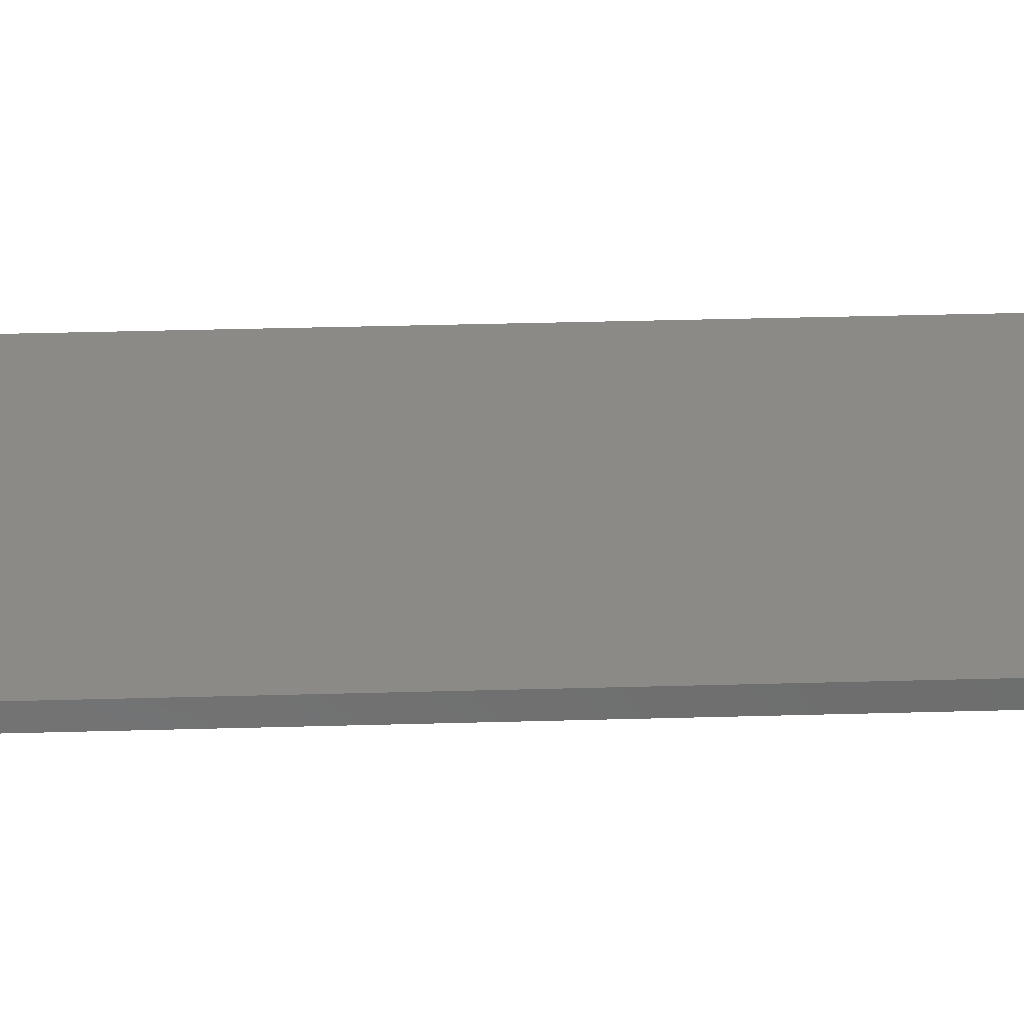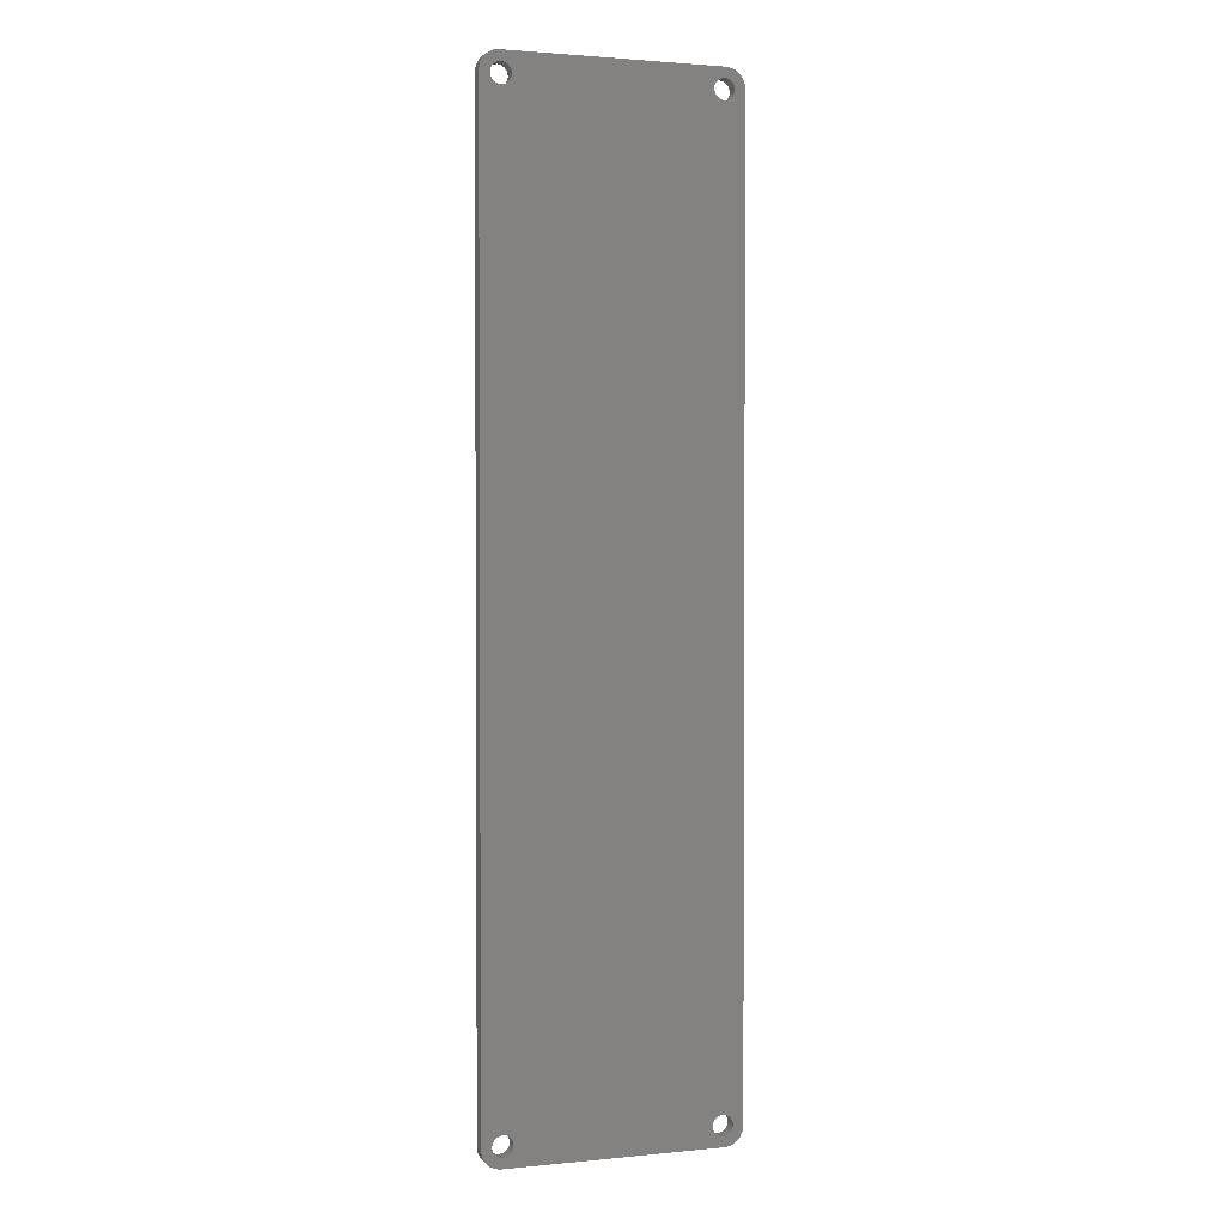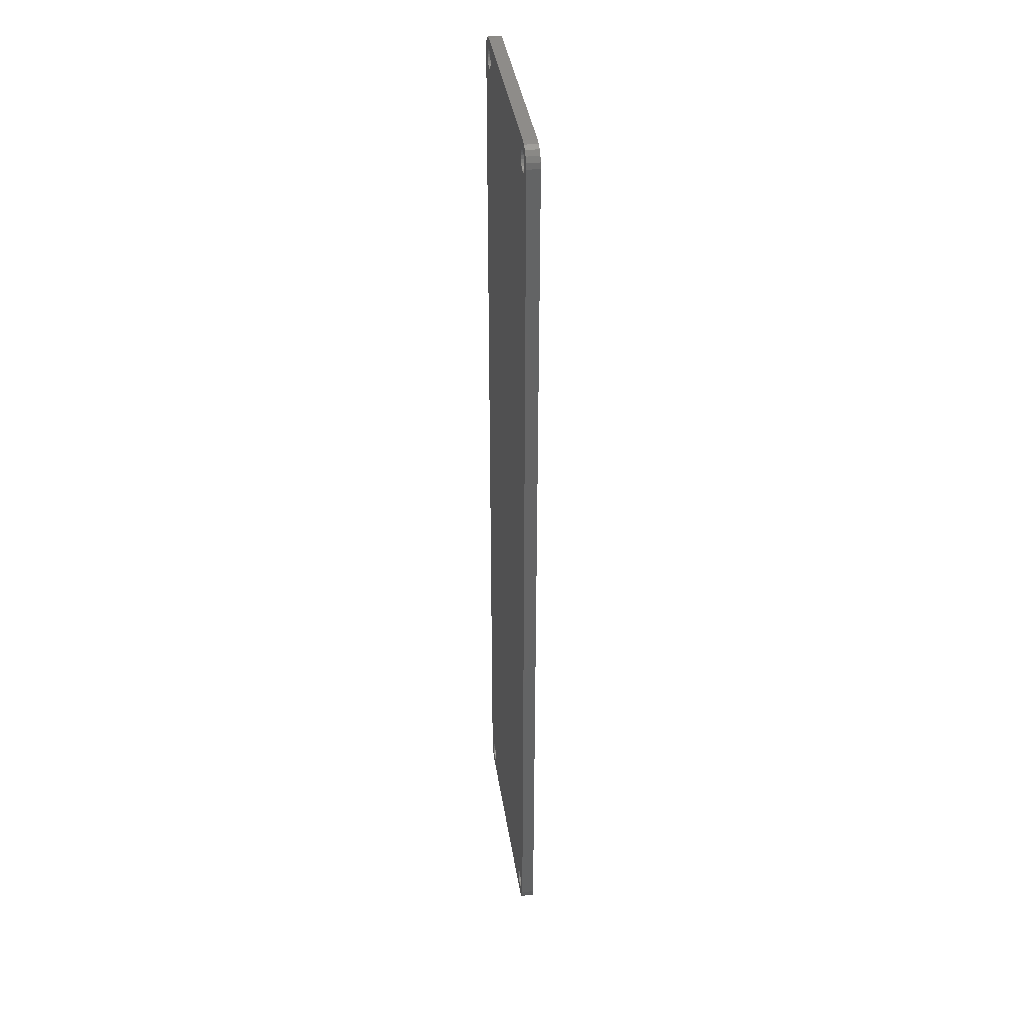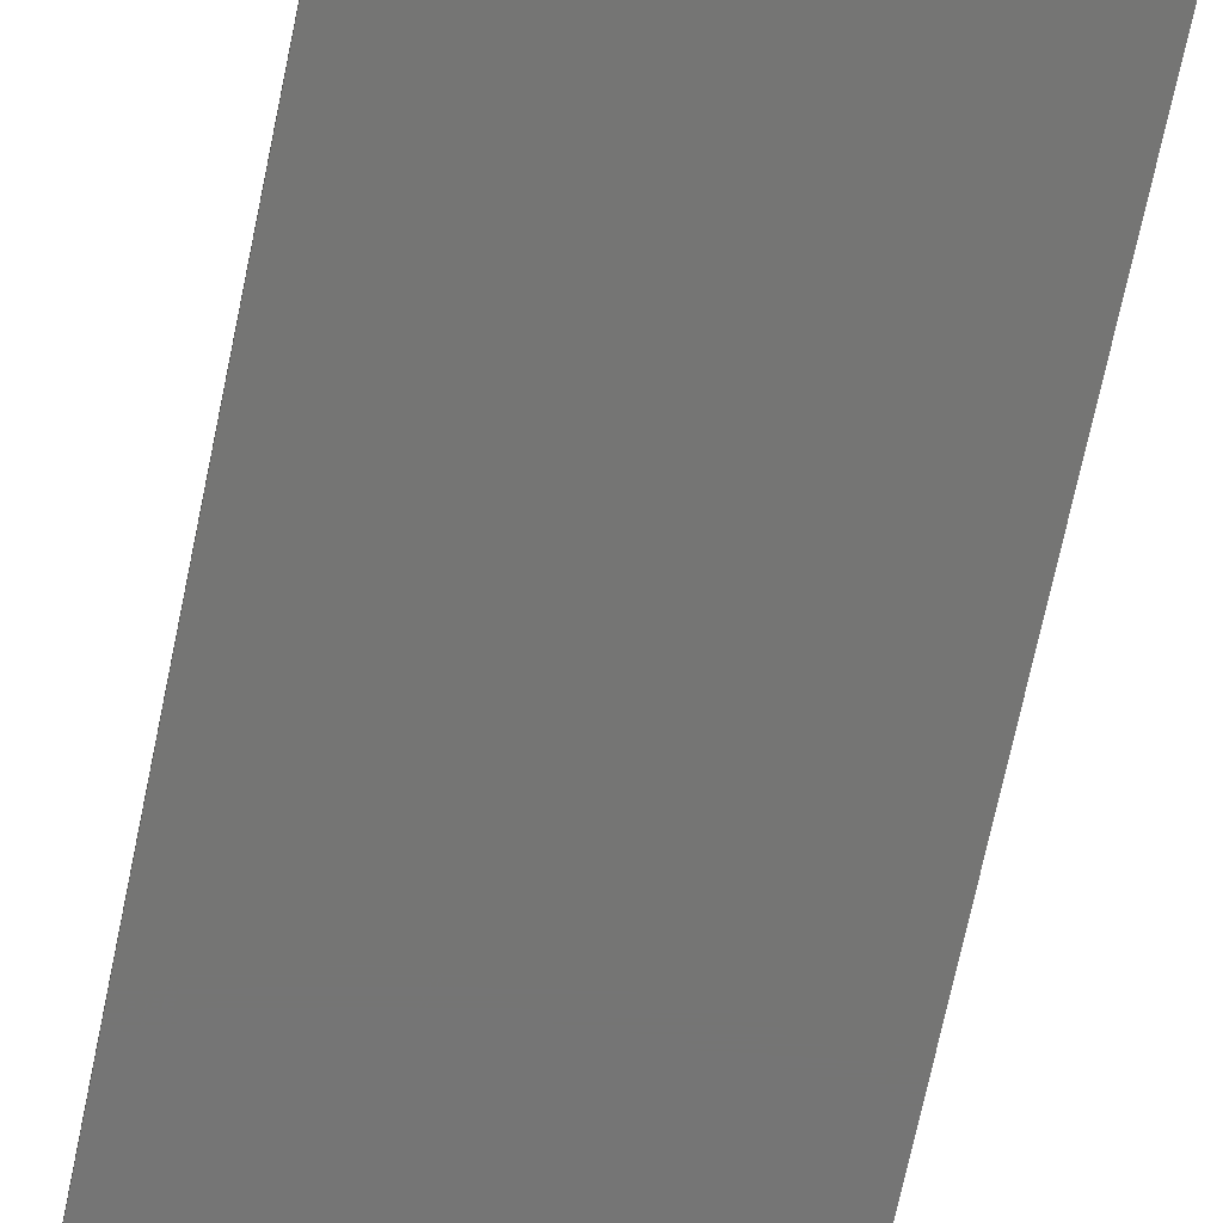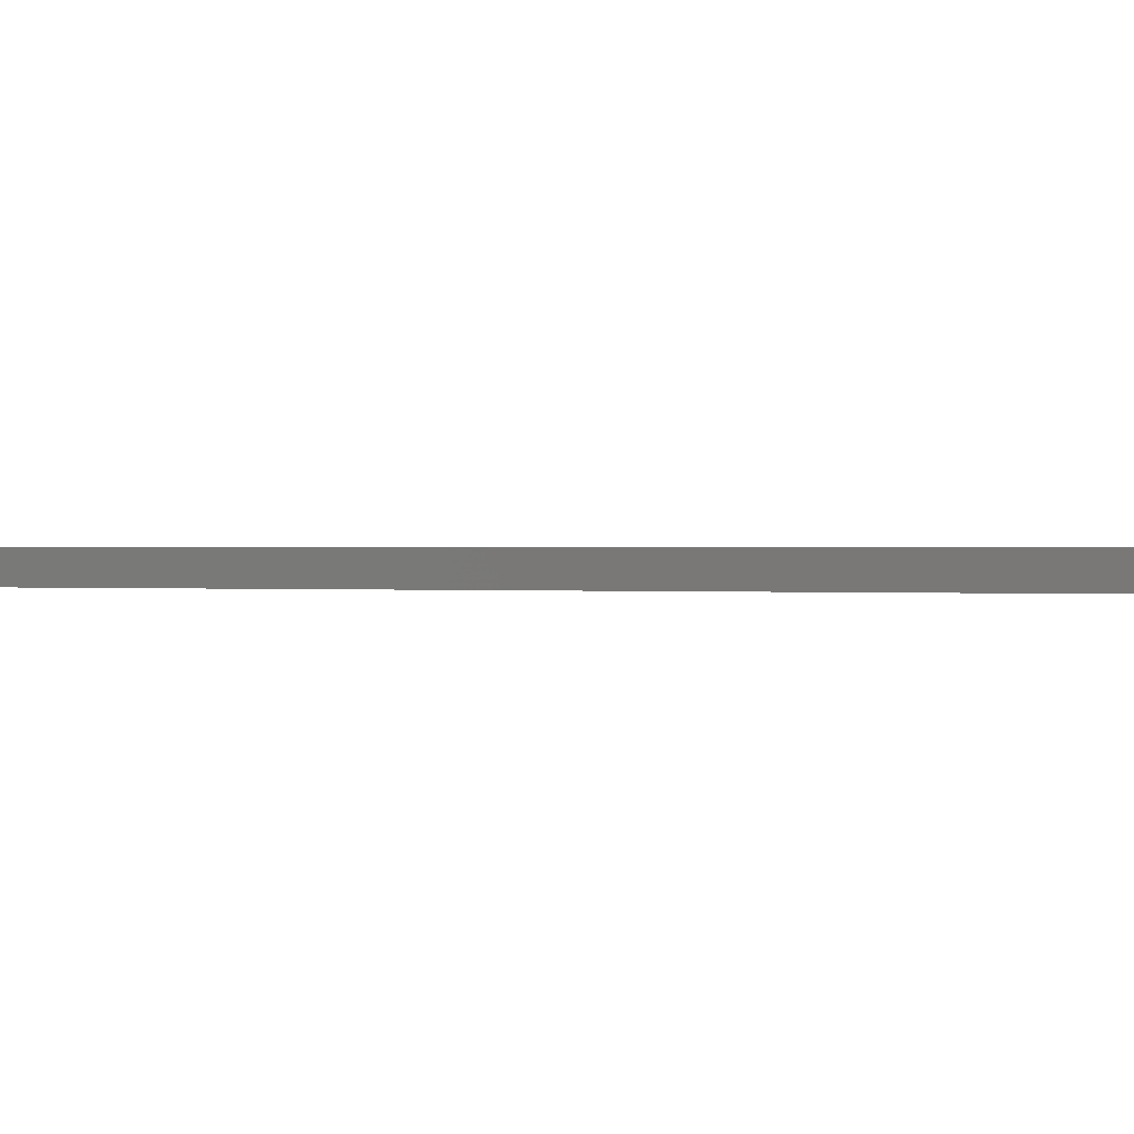
<metadata>
{"format":"stl","ext":"stl","renderer":"f3d","projection":"perspective","resolution":1024,"background":"white","views":[{"elev":31.2,"azim":-92.4,"up":"+Z"},{"elev":1.9,"azim":160.6,"up":"+Y"},{"elev":38.4,"azim":81.5,"up":"+Y"},{"elev":-67.2,"azim":-11.5,"up":"+Z"},{"elev":0.2,"azim":-51.4,"up":"+Z"}]}
</metadata>
<code>
# stl→obj: 221 verts, 456 faces
v 18.77 152.7 -0.1
v 20.5 152.5 -0.1
v 18.78 152.6 -0.1
v 20.35 153.4 -0.1
v 18.53 153.2 -0.1
v 18.17 153.5 -0.1
v 16.23 153.5 -0.1
v -18.43 155.4 -0.1
v 16.4 153.6 -0.1
v 15.87 153.2 -0.1
v 15.7 152.9 -0.1
v -17.5 -5.5 -0.1
v 17.5 -5.5 2
v -17.5 -5.5 2
v 17.5 -5.5 -0.1
v -18.43 -5.353 2
v -18.43 -5.353 -0.1
v -19.26 -4.927 -0.1
v -18.43 -3.278 -0.1
v -19.93 -4.263 -0.1
v -18.53 -3.17 -0.1
v -20.35 -3.427 -0.1
v -18.77 -2.71 -0.1
v -18.53 -1.23 -0.1
v -18.43 151.1 -0.1
v -18.43 -1.122 -0.1
v -18.53 151.2 -0.1
v -18.77 -1.69 -0.1
v -18.77 151.7 -0.1
v -18.85 -2.2 -0.1
v -18.85 152.2 -0.1
v -19.93 154.3 -0.1
v -18.43 153.3 -0.1
v -18.53 153.2 -0.1
v -20.35 153.4 -0.1
v -18.77 152.7 -0.1
v -20.5 152.5 -0.1
v -19.26 154.9 -0.1
v -20.5 -2.5 -0.1
v 18.43 -5.353 -0.1
v 19.26 154.9 -0.1
v 18.43 155.4 -0.1
v 16.23 150.9 2
v -16.23 150.9 2
v 16.69 150.6 2
v 16.69 -0.6308 2
v -15.63 -1.69 2
v -15.55 -2.2 2
v -16.69 150.6 2
v -15.87 -1.23 2
v -16.23 -0.8651 2
v -16.69 -0.6308 2
v -17.2 150.6 2
v -17.2 -0.55 2
v -17.71 150.6 2
v -17.71 -0.6308 2
v -18.17 150.9 2
v -18.17 -0.8651 2
v -20.5 152.5 2
v -18.53 151.2 2
v -18.77 151.7 2
v -20.5 -2.5 2
v -18.85 152.2 2
v -18.53 -1.23 2
v 18.17 150.9 2
v 20.5 152.5 2
v 18.53 151.2 2
v 20.5 -2.5 2
v 18.77 -1.69 2
v 18.85 -2.2 2
v 18.53 -1.23 2
v 18.17 -0.8651 2
v 17.71 150.6 2
v 17.71 -0.6308 2
v 17.2 150.6 2
v 17.2 -0.55 2
v -15.87 151.2 2
v 15.87 151.2 2
v -15.63 151.7 2
v 15.63 151.7 2
v -15.55 152.2 2
v 16.23 -0.8651 2
v 15.55 152.2 2
v 15.87 -1.23 2
v 18.77 152.7 2
v 20.35 153.4 2
v 18.77 151.7 2
v 18.85 152.2 2
v 18.53 153.2 2
v 19.93 154.3 2
v 19.26 154.9 2
v 18.77 -2.71 2
v 20.35 -3.427 2
v 18.17 153.5 2
v 18.43 155.4 2
v 17.71 153.8 2
v 17.5 155.5 2
v 17.2 153.8 2
v 16.69 153.8 2
v 16.23 153.5 2
v 15.87 153.2 2
v 15.63 -1.69 2
v 15.63 152.7 2
v -15.63 152.7 2
v -15.87 153.2 2
v -17.5 155.5 2
v -16.23 153.5 2
v -16.69 153.8 2
v -17.2 153.8 2
v -17.71 153.8 2
v -18.43 155.4 2
v -18.17 153.5 2
v -19.26 154.9 2
v -18.53 153.2 2
v -19.93 154.3 2
v -20.35 153.4 2
v -18.77 152.7 2
v 18.53 -3.17 2
v 19.93 -4.263 2
v 19.26 -4.927 2
v 18.17 -3.535 2
v 18.43 -5.353 2
v 17.71 -3.769 2
v 17.2 -3.85 2
v 16.69 -3.769 2
v 16.23 -3.535 2
v 15.87 -3.17 2
v 15.55 -2.2 2
v 15.63 -2.71 2
v -15.63 -2.71 2
v -15.87 -3.17 2
v -16.23 -3.535 2
v -16.69 -3.769 2
v -17.2 -3.85 2
v -17.71 -3.769 2
v -18.17 -3.535 2
v -19.26 -4.927 2
v -18.53 -3.17 2
v -20.35 -3.427 2
v -18.77 -2.71 2
v -18.85 -2.2 2
v -18.77 -1.69 2
v -19.93 -4.263 2
v 17.5 155.5 -0.1
v -17.5 155.5 -0.1
v 20.5 -2.5 -0.1
v 19.26 -4.927 -0.1
v 19.93 -4.263 -0.1
v 15.87 -3.17 -0.1
v 15.7 -2.852 -0.1
v 16.23 -3.535 -0.1
v 16.4 -3.623 -0.1
v 18.77 -2.71 -0.1
v 20.35 -3.427 -0.1
v 18.78 -2.626 -0.1
v 18.53 -3.17 -0.1
v 18.17 -3.535 -0.1
v 18.17 -3.536 -0.1
v 19.93 154.3 -0.1
v 17.71 -3.769 -0.1
v 17.2 -3.85 -0.1
v 16.69 -3.769 -0.1
v -18.17 153.5 -0.1
v -18 153.6 -0.1
v 15.63 -2.71 -0.1
v -15.55 -2.2 -0.1
v 15.55 -2.2 -0.1
v -15.63 -2.71 -0.1
v -15.87 -3.17 -0.1
v -16.23 -3.535 -0.1
v -16.69 -3.769 -0.1
v -18.17 -3.535 -0.1
v -17.71 -3.769 -0.1
v -17.2 -3.85 -0.1
v 18.85 -2.2 -0.1
v 18.77 -1.69 -0.1
v 18.53 -1.23 -0.1
v 18.17 -0.8651 -0.1
v 15.63 -1.69 -0.1
v -15.63 -1.69 -0.1
v 15.87 -1.23 -0.1
v -15.87 -1.23 -0.1
v 16.23 -0.8651 -0.1
v -16.23 -0.8651 -0.1
v 16.69 -0.6308 -0.1
v -16.69 -0.6308 -0.1
v -17.24 150.6 -0.1
v -17.2 -0.55 -0.1
v 17.71 -0.6308 -0.1
v 17.2 -0.55 -0.1
v -17.71 -0.6308 -0.1
v -17.71 150.6 -0.1
v -18.17 -0.8651 -0.1
v -18.17 150.9 -0.1
v 18.17 150.9 -0.1
v 18.77 151.7 -0.1
v 18.85 152.2 -0.1
v 18.53 151.2 -0.1
v 17.71 150.6 -0.1
v 17.2 150.6 -0.1
v 16.69 150.6 -0.1
v -16.69 150.6 -0.1
v 16.23 150.9 -0.1
v -16.23 150.9 -0.1
v 15.87 151.2 -0.1
v -15.87 151.2 -0.1
v 15.55 152.2 -0.1
v -15.63 151.7 -0.1
v -15.55 152.2 -0.1
v 15.63 151.7 -0.1
v -17.2 150.6 -0.1
v 15.63 152.7 -0.1
v -15.63 152.7 -0.1
v -15.87 153.2 -0.1
v -16.23 153.5 -0.1
v -16.69 153.8 -0.1
v -17.2 153.8 -0.1
v -17.71 153.8 -0.1
v 17.71 153.8 -0.1
v 17.2 153.8 -0.1
v 16.69 153.8 -0.1
f 1 2 3
f 2 1 4
f 5 4 1
f 6 4 5
f 4 6 6
f 7 8 9
f 10 8 7
f 8 10 11
f 12 13 14
f 13 12 15
f 16 12 14
f 12 16 17
f 18 19 17
f 20 19 18
f 19 20 21
f 21 22 23
f 22 21 20
f 24 25 26
f 24 27 25
f 28 27 24
f 28 29 27
f 30 29 28
f 29 30 31
f 32 33 34
f 35 34 36
f 37 36 31
f 33 38 8
f 30 39 31
f 36 37 35
f 39 23 22
f 23 39 30
f 31 39 37
f 33 32 38
f 34 35 32
f 15 17 40
f 41 8 42
f 12 17 15
f 43 44 45
f 46 47 48
f 49 45 44
f 46 50 47
f 45 49 46
f 46 51 50
f 52 46 49
f 46 52 51
f 53 52 49
f 53 54 52
f 55 54 53
f 55 56 54
f 57 56 55
f 57 58 56
f 59 57 60
f 57 59 58
f 59 60 61
f 62 58 59
f 59 61 63
f 58 62 64
f 65 66 67
f 68 69 70
f 66 65 68
f 68 71 69
f 72 68 65
f 68 72 71
f 73 72 65
f 73 74 72
f 75 74 73
f 75 76 74
f 45 76 75
f 45 46 76
f 77 78 79
f 78 77 43
f 80 79 78
f 44 43 77
f 79 80 81
f 46 48 82
f 81 80 83
f 82 48 84
f 85 66 86
f 87 66 88
f 89 86 90
f 67 66 87
f 89 90 91
f 92 68 70
f 68 92 93
f 66 85 88
f 86 89 85
f 94 91 95
f 91 94 89
f 95 96 94
f 97 96 95
f 97 98 96
f 97 99 98
f 97 100 99
f 97 101 100
f 84 48 102
f 103 81 83
f 104 103 101
f 105 101 97
f 103 104 81
f 101 105 104
f 106 105 97
f 105 106 107
f 107 106 108
f 108 106 109
f 106 110 109
f 111 110 106
f 110 111 112
f 113 112 111
f 112 113 114
f 115 114 113
f 114 116 117
f 116 114 115
f 118 93 92
f 93 118 119
f 119 118 120
f 121 120 118
f 120 121 122
f 123 122 121
f 123 13 122
f 124 13 123
f 125 13 124
f 126 13 125
f 127 13 126
f 102 48 128
f 128 48 129
f 130 129 48
f 129 130 127
f 131 127 130
f 127 131 13
f 14 131 132
f 14 132 133
f 14 133 134
f 131 14 13
f 135 14 134
f 16 135 136
f 135 16 14
f 137 136 138
f 139 138 140
f 62 140 141
f 136 137 16
f 64 62 142
f 59 117 116
f 142 62 141
f 117 59 63
f 140 62 139
f 138 143 137
f 138 139 143
f 144 106 97
f 106 144 145
f 68 2 66
f 2 68 146
f 147 17 148
f 40 17 147
f 15 122 13
f 122 15 40
f 20 137 143
f 137 20 18
f 20 139 22
f 139 20 143
f 147 119 120
f 119 147 148
f 149 17 150
f 151 17 149
f 17 151 152
f 153 146 154
f 146 153 155
f 154 156 153
f 154 157 156
f 157 154 158
f 93 146 68
f 146 93 154
f 41 95 91
f 95 41 42
f 90 41 91
f 41 90 159
f 8 113 111
f 113 8 38
f 37 116 35
f 116 37 59
f 22 62 39
f 62 22 139
f 39 59 37
f 59 39 62
f 42 8 144
f 144 8 145
f 145 111 106
f 111 145 8
f 18 16 137
f 16 18 17
f 148 158 154
f 148 160 158
f 148 161 160
f 162 17 152
f 161 17 162
f 17 161 148
f 119 154 93
f 154 119 148
f 66 4 86
f 4 66 2
f 42 97 95
f 97 42 144
f 32 113 38
f 113 32 115
f 35 115 32
f 115 35 116
f 86 159 90
f 159 86 4
f 163 8 164
f 8 163 33
f 165 166 167
f 168 165 150
f 165 168 166
f 150 169 168
f 150 170 169
f 17 170 150
f 170 17 171
f 172 17 19
f 173 17 172
f 174 17 173
f 171 17 174
f 146 155 175
f 176 146 175
f 177 146 176
f 178 146 177
f 166 179 167
f 180 179 166
f 179 180 181
f 182 181 180
f 181 182 183
f 184 183 182
f 183 184 185
f 186 185 184
f 187 185 186
f 187 186 188
f 178 187 146
f 189 187 178
f 190 187 189
f 185 187 190
f 191 187 188
f 191 192 187
f 193 192 191
f 193 194 192
f 26 194 193
f 194 26 25
f 195 2 146
f 2 196 197
f 2 198 196
f 2 195 198
f 146 199 195
f 146 200 199
f 146 201 200
f 202 201 146
f 201 202 203
f 204 203 202
f 203 204 205
f 206 205 204
f 207 208 209
f 210 208 207
f 208 210 206
f 205 206 210
f 146 211 202
f 211 146 187
f 2 197 3
f 209 212 207
f 213 212 209
f 212 213 11
f 214 11 213
f 215 11 214
f 8 215 216
f 8 216 217
f 215 8 11
f 218 8 217
f 8 218 164
f 40 120 122
f 120 40 147
f 6 159 4
f 219 159 6
f 220 159 219
f 220 8 159
f 221 8 220
f 8 221 9
f 159 8 41
f 166 47 180
f 47 166 48
f 54 186 52
f 186 54 188
f 140 30 141
f 30 140 23
f 170 133 132
f 133 170 171
f 171 134 133
f 134 171 174
f 180 50 182
f 50 180 47
f 56 188 54
f 188 56 191
f 58 191 56
f 191 58 193
f 138 23 140
f 23 138 21
f 174 135 134
f 135 174 173
f 182 51 184
f 51 182 50
f 52 184 51
f 184 52 186
f 141 28 142
f 28 141 30
f 58 26 193
f 64 26 58
f 26 64 24
f 142 24 64
f 24 142 28
f 170 131 169
f 131 170 132
f 168 48 166
f 48 168 130
f 138 19 21
f 136 19 138
f 19 136 172
f 173 136 135
f 136 173 172
f 169 130 168
f 130 169 131
f 46 190 76
f 190 46 185
f 128 179 102
f 179 128 167
f 160 124 123
f 124 160 161
f 175 69 176
f 69 175 70
f 82 185 46
f 185 82 183
f 129 150 165
f 127 150 129
f 150 127 149
f 161 125 124
f 125 161 162
f 76 189 74
f 189 76 190
f 176 71 177
f 71 176 69
f 158 121 157
f 121 158 123
f 123 158 160
f 155 70 175
f 92 155 153
f 155 92 70
f 84 183 82
f 183 84 181
f 102 181 84
f 181 102 179
f 129 167 128
f 167 129 165
f 126 149 127
f 149 126 151
f 152 125 162
f 125 152 126
f 126 152 151
f 177 72 178
f 72 177 71
f 157 118 156
f 118 157 121
f 156 92 153
f 92 156 118
f 74 178 72
f 178 74 189
f 80 207 83
f 207 80 210
f 3 85 1
f 88 3 197
f 3 88 85
f 200 45 75
f 45 200 201
f 99 220 98
f 220 99 221
f 78 210 80
f 210 78 205
f 195 73 65
f 73 195 199
f 196 88 197
f 88 196 87
f 83 212 103
f 212 83 207
f 9 99 100
f 99 9 221
f 9 100 7
f 1 89 5
f 89 1 85
f 98 219 96
f 219 98 220
f 203 78 43
f 78 203 205
f 201 43 45
f 43 201 203
f 199 75 73
f 75 199 200
f 198 65 67
f 65 198 195
f 198 87 196
f 87 198 67
f 101 7 100
f 7 101 10
f 5 94 6
f 94 5 89
f 96 6 94
f 6 96 219
f 94 6 6
f 101 11 10
f 103 11 101
f 11 103 212
f 202 53 49
f 53 202 211
f 110 217 109
f 217 110 218
f 208 81 209
f 81 208 79
f 60 29 61
f 29 60 27
f 61 31 63
f 31 61 29
f 204 49 44
f 49 204 202
f 209 104 213
f 104 209 81
f 213 105 214
f 105 213 104
f 164 110 112
f 164 112 163
f 110 164 218
f 206 44 77
f 44 206 204
f 206 79 208
f 79 206 77
f 109 216 108
f 216 109 217
f 214 107 215
f 107 214 105
f 108 215 107
f 215 108 216
f 25 57 194
f 57 25 60
f 60 25 27
f 187 53 211
f 53 187 55
f 55 187 192
f 63 36 117
f 36 63 31
f 112 33 163
f 114 33 112
f 33 114 34
f 117 34 114
f 34 117 36
f 192 57 55
f 57 192 194

</code>
